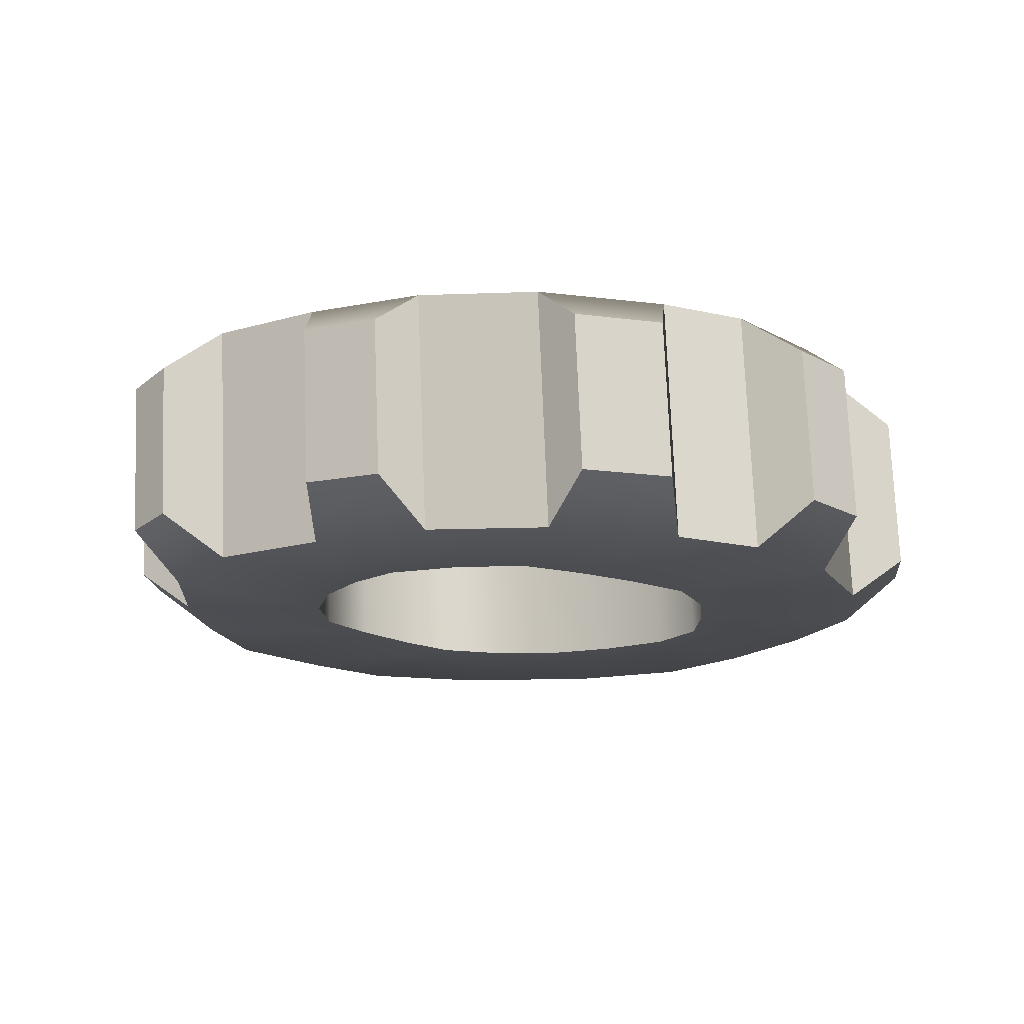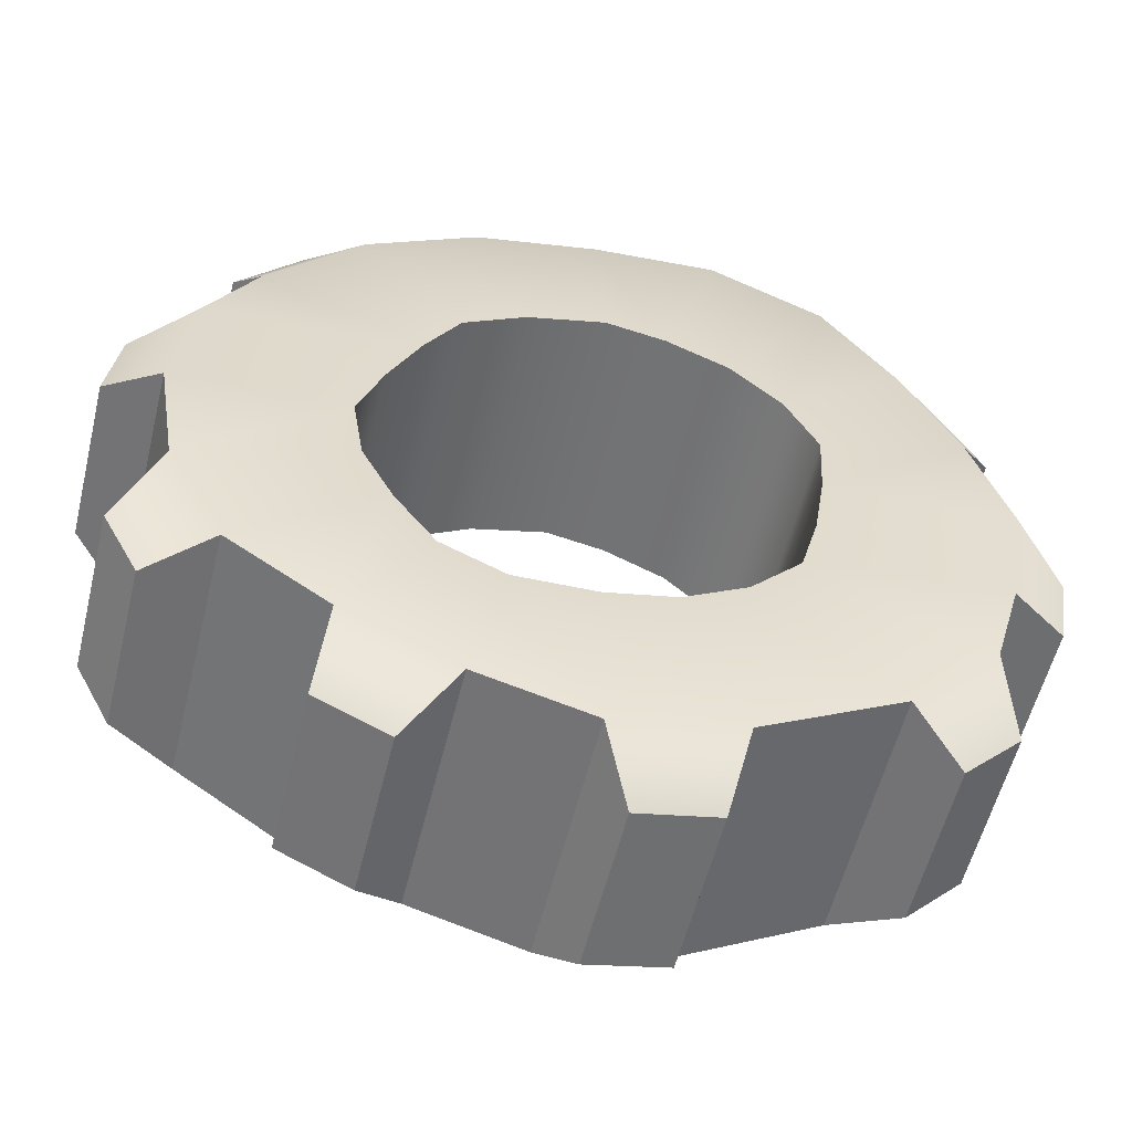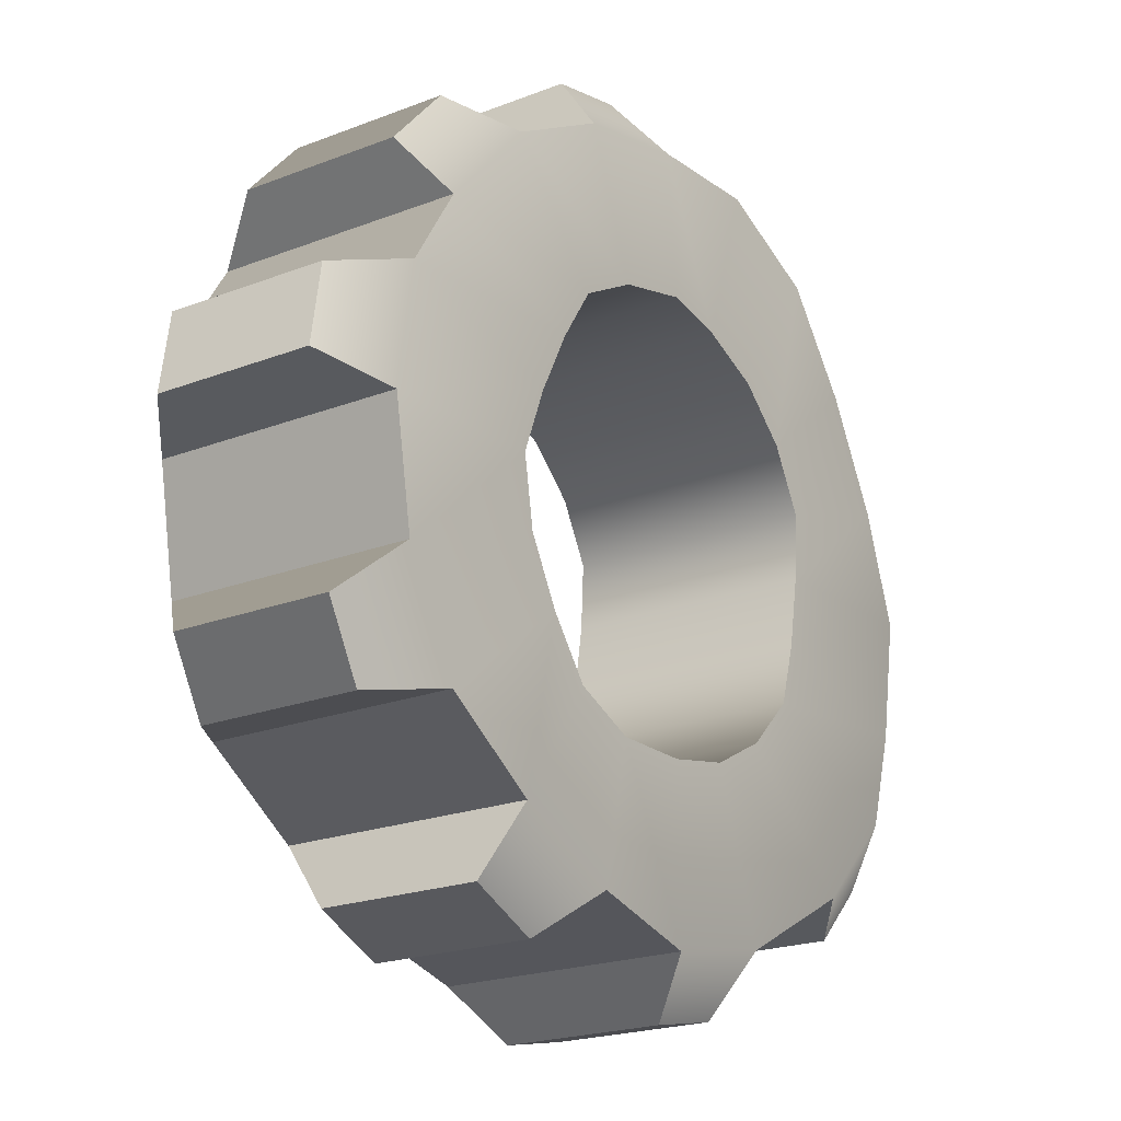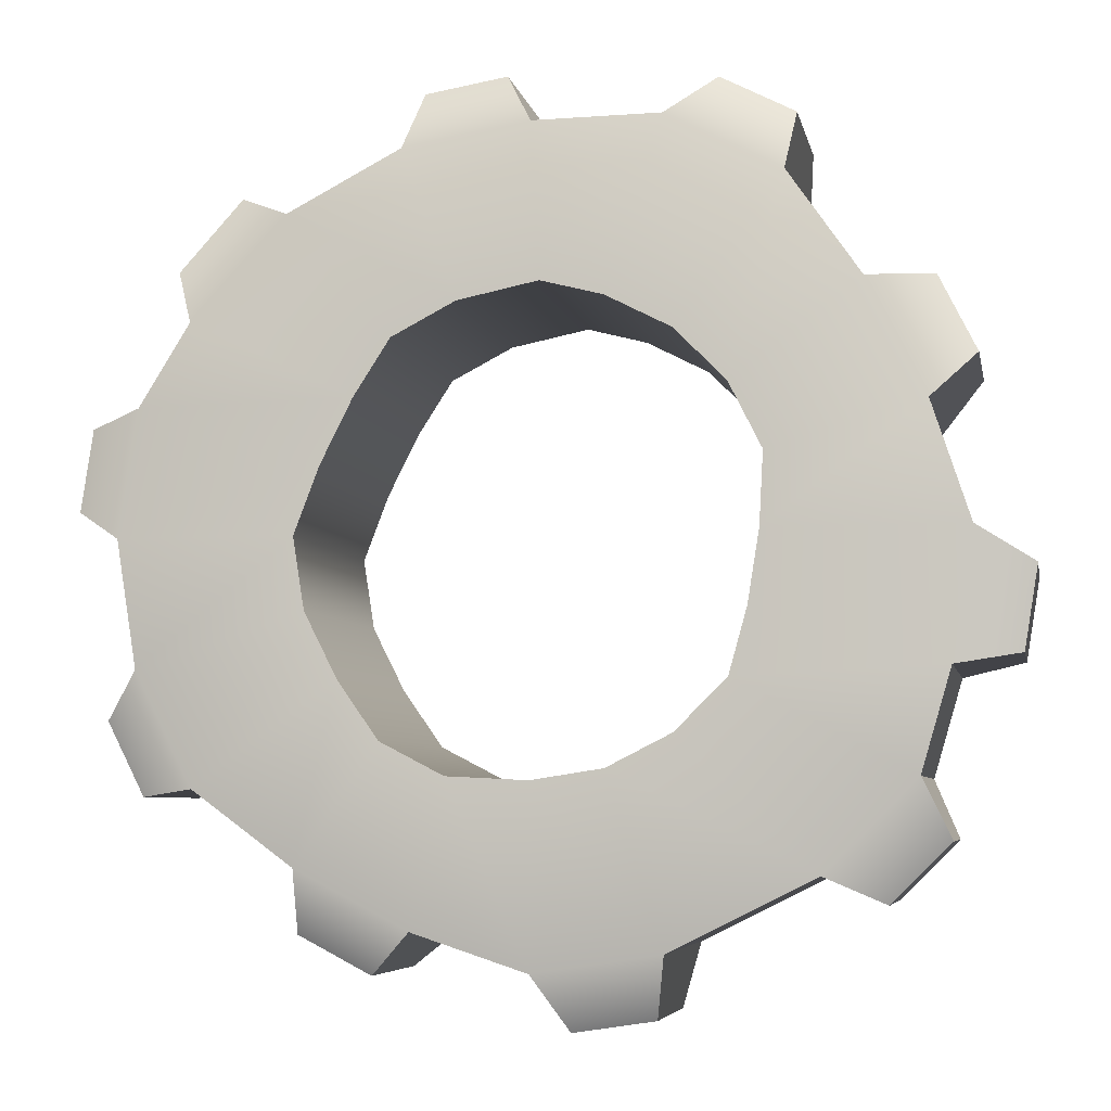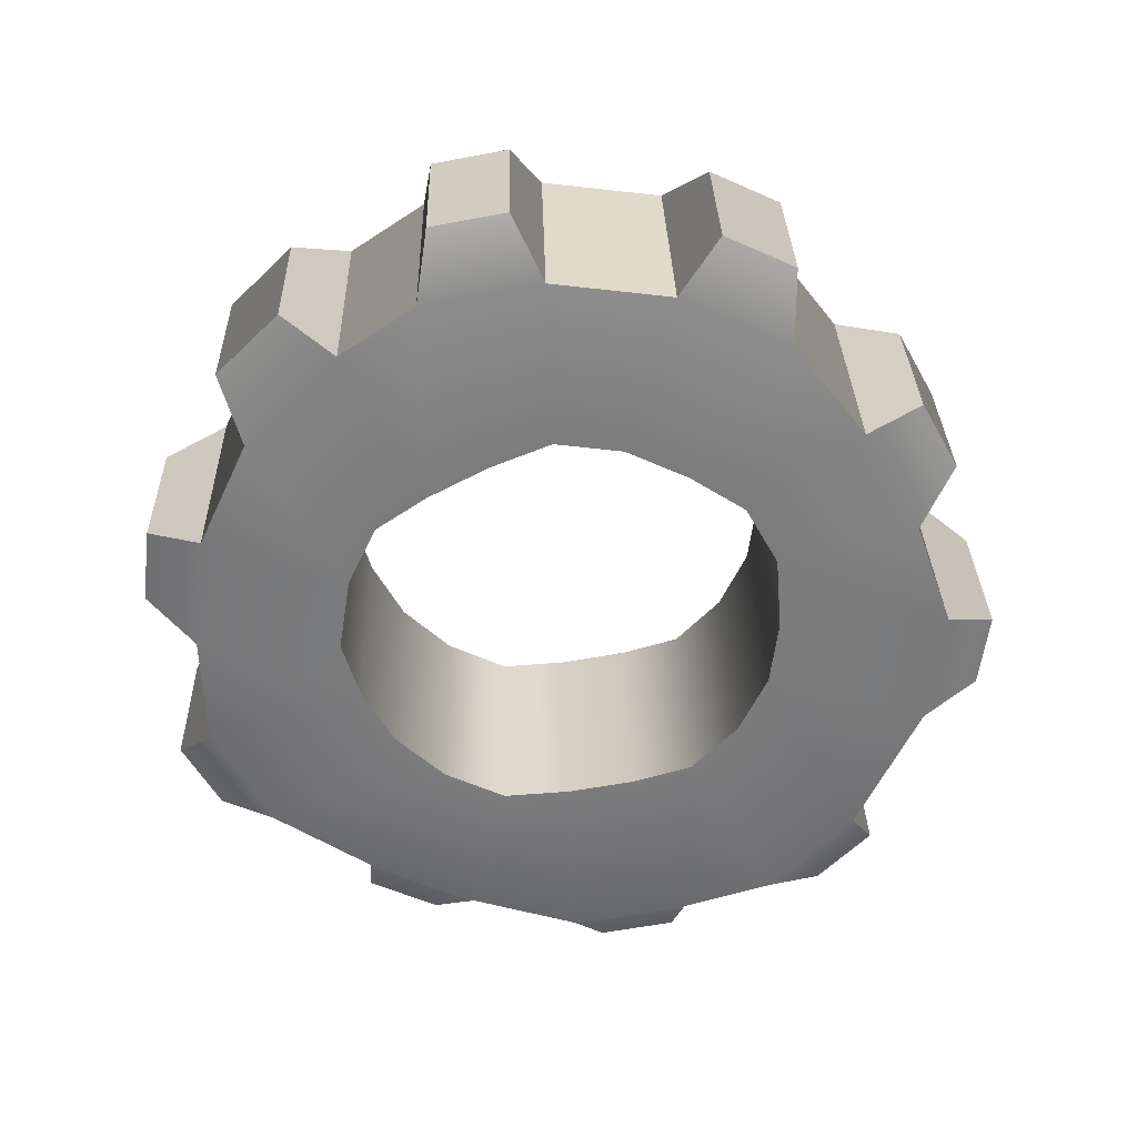
<metadata>
{"format":"obj","ext":"obj","renderer":"f3d","projection":"perspective","resolution":1024,"background":"white","views":[{"elev":-16.3,"azim":-147.8,"up":"+Z"},{"elev":-54.7,"azim":-12.0,"up":"+Y"},{"elev":-18.8,"azim":-54.0,"up":"+Y"},{"elev":-4.1,"azim":12.5,"up":"+Y"},{"elev":-57.2,"azim":-87.9,"up":"+Z"}]}
</metadata>
<code>
o gnomekinggear
v 0.1458 13.43 4.317
v 4.367 13.46 4.349
v 4.103 13.24 -4.345
v -0.1178 13.21 -4.377
v 2.262 -7.102 -4.308
v -0.1267 -7.481 -4.341
v 0.1161 -7.273 4.354
v -3.704 14.85 2.742
v -1.129 15.14 -2.851
v -3.874 14.71 -2.87
v -0.9586 15.29 2.762
v -7.895 10.82 4.263
v -4.345 12.54 -4.408
v -8.159 10.6 -4.431
v -4.081 12.76 4.286
v -12.1 9.339 2.694
v -10.08 11.54 -2.909
v -12.27 9.196 -2.918
v -9.911 11.69 2.704
v -12.87 4.674 4.243
v -11.41 7.189 -4.446
v -13.14 4.452 -4.451
v -11.14 7.411 4.248
v -15.48 1.467 2.692
v -15.22 4.068 -2.926
v -15.65 1.324 -2.921
v -15.05 4.211 2.687
v -2.599 -7.151 4.317
v -2.842 -7.36 -4.377
v -4.753 -6.056 4.289
v -4.996 -6.265 -4.406
v -14.57 -5.549 -2.892
v -14.4 -5.405 2.721
v -12.88 -3.774 4.268
v -13.14 -3.996 -4.426
v -13.14 -7.88 2.738
v -13.31 -8.023 -2.874
v -11.2 -7.805 -4.399
v -10.94 -7.584 4.295
v -8.002 -12.38 -2.82
v -7.832 -12.24 2.792
v -7.528 -10.05 4.329
v -7.792 -10.27 -4.365
v -5.356 -13.5 2.815
v -5.526 -13.64 -2.797
v -3.98 -12.21 -4.33
v -3.716 -11.99 4.364
v 0.9639 -15.29 -2.742
v 1.134 -15.14 2.87
v 0.1231 -13.21 4.397
v -0.1406 -13.43 -4.297
v 3.88 -14.71 2.89
v 3.709 -14.85 -2.723
v 4.086 -12.76 -4.266
v 4.35 -12.54 4.428
v 10.9 -11.21 -2.678
v 11.07 -11.07 2.934
v 9.144 -10.12 4.457
v 8.881 -10.34 -4.237
v 13.03 -9.1 2.944
v 12.86 -9.243 -2.669
v 11.91 -7.315 -4.223
v 12.17 -7.093 4.471
v 15.05 -3.519 -2.669
v 15.22 -3.376 2.943
v 13.14 -3.76 4.469
v 12.87 -3.982 -4.225
v 15.65 -0.6323 2.938
v 15.48 -0.7755 -2.674
v 13.55 0.2424 -4.233
v 13.81 0.4644 4.461
v 13.78 5.717 -2.707
v 13.95 5.86 2.905
v 12.52 4.307 4.44
v 12.26 4.085 -4.254
v 12.69 8.334 2.888
v 12.52 8.191 -2.724
v 10.32 7.895 -4.281
v 10.58 8.117 4.413
v 8.219 13.49 -2.774
v 8.389 13.63 2.839
v 8.179 11.52 4.384
v 7.915 11.3 -4.31
v 5.913 14.89 2.816
v 5.743 14.75 -2.796
v 4.103 13.24 -4.345
v 4.367 13.46 4.349
v -1.129 15.14 -2.851
v -0.9586 15.29 2.762
v 0.1458 13.43 4.317
v -0.1178 13.21 -4.377
v -3.704 14.85 2.742
v -3.874 14.71 -2.87
v -4.345 12.54 -4.408
v -4.081 12.76 4.286
v -10.08 11.54 -2.909
v -9.911 11.69 2.704
v -7.895 10.82 4.263
v -8.159 10.6 -4.431
v -12.1 9.339 2.694
v -12.27 9.196 -2.918
v -11.41 7.189 -4.446
v -11.14 7.411 4.248
v -15.22 4.068 -2.926
v -15.05 4.211 2.687
v -12.87 4.674 4.243
v -13.14 4.452 -4.451
v -15.48 1.467 2.692
v -15.65 1.324 -2.921
v -13.81 0.2273 -4.444
v -13.55 0.4493 4.25
v -12.88 -3.774 4.268
v -13.81 0.2273 -4.444
v -13.14 -3.996 -4.426
v -13.55 0.4493 4.25
v -13.14 -7.88 2.738
v -14.57 -5.549 -2.892
v -13.31 -8.023 -2.874
v -14.4 -5.405 2.721
v -7.528 -10.05 4.329
v -11.2 -7.805 -4.399
v -7.792 -10.27 -4.365
v -10.94 -7.584 4.295
v -5.356 -13.5 2.815
v -8.002 -12.38 -2.82
v -5.526 -13.64 -2.797
v -7.832 -12.24 2.792
v 0.1231 -13.21 4.397
v -3.98 -12.21 -4.33
v -0.1406 -13.43 -4.297
v -3.716 -11.99 4.364
v 3.88 -14.71 2.89
v 0.9639 -15.29 -2.742
v 3.709 -14.85 -2.723
v 1.134 -15.14 2.87
v 9.144 -10.12 4.457
v 4.086 -12.76 -4.266
v 8.881 -10.34 -4.237
v 4.35 -12.54 4.428
v 13.03 -9.1 2.944
v 10.9 -11.21 -2.678
v 12.86 -9.243 -2.669
v 11.07 -11.07 2.934
v 13.14 -3.76 4.469
v 11.91 -7.315 -4.223
v 12.87 -3.982 -4.225
v 12.17 -7.093 4.471
v 15.65 -0.6323 2.938
v 15.05 -3.519 -2.669
v 15.48 -0.7755 -2.674
v 15.22 -3.376 2.943
v 12.52 4.307 4.44
v 13.55 0.2424 -4.233
v 12.26 4.085 -4.254
v 13.81 0.4644 4.461
v 12.69 8.334 2.888
v 13.78 5.717 -2.707
v 12.52 8.191 -2.724
v 13.95 5.86 2.905
v 8.179 11.52 4.384
v 10.32 7.895 -4.281
v 7.915 11.3 -4.31
v 10.58 8.117 4.413
v 5.913 14.89 2.816
v 8.219 13.49 -2.774
v 5.743 14.75 -2.796
v 8.389 13.63 2.839
v -6.134 -4.093 4.271
v -6.377 -4.302 -4.424
v -7.23 -1.941 4.256
v -7.473 -2.15 -4.438
v -7.606 0.4452 4.252
v 2.504 -6.893 4.386
v -7.849 0.2364 -4.443
v -6.743 2.672 4.264
v -6.986 2.464 -4.43
v -5.644 4.826 4.28
v -5.887 4.617 -4.415
v -4.416 6.695 4.297
v -4.659 6.486 -4.398
v -2.261 7.794 4.326
v -2.504 7.585 -4.368
v 0.4431 8.331 4.363
v 0.2003 8.122 -4.332
v 2.515 7.797 4.391
v 2.272 7.588 -4.304
v 4.669 6.701 4.419
v 4.426 6.492 -4.275
v 6.377 4.994 4.442
v 6.134 4.785 -4.253
v 7.473 2.842 4.456
v 7.23 2.633 -4.239
v 7.351 0.4623 4.454
v 7.108 0.2535 -4.241
v 6.971 -1.924 4.448
v 6.728 -2.133 -4.247
v 6.37 -4.085 4.439
v 6.128 -4.294 -4.255
v 4.66 -5.795 4.416
v 4.417 -6.004 -4.279
v 2.262 -7.102 -4.308
v 12.52 4.307 4.44
v 12.69 8.334 2.888
v 10.58 8.117 4.413
v -5.887 4.617 -4.415
v -6.986 2.464 -4.43
v -13.14 4.452 -4.451
v -11.41 7.189 -4.446
v -4.659 6.486 -4.398
v -8.159 10.6 -4.431
v -2.504 7.585 -4.368
v -4.345 12.54 -4.408
v 0.2003 8.122 -4.332
v -0.1178 13.21 -4.377
v -3.874 14.71 -2.87
v -1.129 15.14 -2.851
v 5.743 14.75 -2.796
v 8.219 13.49 -2.774
v 7.915 11.3 -4.31
v 4.103 13.24 -4.345
v 2.272 7.588 -4.304
v 4.426 6.492 -4.275
v 6.134 4.785 -4.253
v 10.32 7.895 -4.281
v 7.23 2.633 -4.239
v 12.26 4.085 -4.254
v 7.108 0.2535 -4.241
v 13.55 0.2424 -4.233
v -7.895 10.82 4.263
v -12.1 9.339 2.694
v -11.14 7.411 4.248
v -9.911 11.69 2.704
v -12.87 4.674 4.243
v -15.48 1.467 2.692
v -13.55 0.4493 4.25
v -15.05 4.211 2.687
v -6.743 2.672 4.264
v -7.606 0.4452 4.252
v -5.644 4.826 4.28
v -4.416 6.695 4.297
v -2.261 7.794 4.326
v -4.081 12.76 4.286
v 0.4431 8.331 4.363
v 0.1458 13.43 4.317
v -3.704 14.85 2.742
v -0.9586 15.29 2.762
v 8.179 11.52 4.384
v 5.913 14.89 2.816
v 4.367 13.46 4.349
v 8.389 13.63 2.839
v 2.515 7.797 4.391
v 4.669 6.701 4.419
v 6.377 4.994 4.442
v 7.473 2.842 4.456
v 7.351 0.4623 4.454
v 13.81 0.4644 4.461
v -12.88 -3.774 4.268
v -13.14 -7.88 2.738
v -10.94 -7.584 4.295
v -14.4 -5.405 2.721
v -7.528 -10.05 4.329
v -5.356 -13.5 2.815
v -3.716 -11.99 4.364
v -7.832 -12.24 2.792
v -7.606 0.4452 4.252
v -13.55 0.4493 4.25
v -7.23 -1.941 4.256
v -6.134 -4.093 4.271
v -4.753 -6.056 4.289
v -2.599 -7.151 4.317
v 0.1231 -13.21 4.397
v 0.1161 -7.273 4.354
v 3.88 -14.71 2.89
v 4.35 -12.54 4.428
v 1.134 -15.14 2.87
v 9.144 -10.12 4.457
v 13.03 -9.1 2.944
v 12.17 -7.093 4.471
v 11.07 -11.07 2.934
v 2.504 -6.893 4.386
v 4.66 -5.795 4.416
v 6.37 -4.085 4.439
v 13.14 -3.76 4.469
v 6.971 -1.924 4.448
v 13.81 0.4644 4.461
v 7.351 0.4623 4.454
v -13.81 0.2273 -4.444
v -7.849 0.2364 -4.443
v -15.65 1.324 -2.921
v -15.22 4.068 -2.926
v -12.27 9.196 -2.918
v -10.08 11.54 -2.909
v 6.728 -2.133 -4.247
v 7.108 0.2535 -4.241
v 13.55 0.2424 -4.233
v 12.87 -3.982 -4.225
v 6.128 -4.294 -4.255
v 11.91 -7.315 -4.223
v 4.417 -6.004 -4.279
v 8.881 -10.34 -4.237
v 2.262 -7.102 -4.308
v 4.086 -12.76 -4.266
v -0.1267 -7.481 -4.341
v -0.1406 -13.43 -4.297
v 15.48 -0.7755 -2.674
v 15.05 -3.519 -2.669
v 12.86 -9.243 -2.669
v 10.9 -11.21 -2.678
v 3.709 -14.85 -2.723
v 0.9639 -15.29 -2.742
v -2.842 -7.36 -4.377
v -3.98 -12.21 -4.33
v -4.996 -6.265 -4.406
v -7.792 -10.27 -4.365
v -6.377 -4.302 -4.424
v -11.2 -7.805 -4.399
v -7.473 -2.15 -4.438
v -13.14 -3.996 -4.426
v -7.849 0.2364 -4.443
v -13.81 0.2273 -4.444
v -5.526 -13.64 -2.797
v -8.002 -12.38 -2.82
v -13.31 -8.023 -2.874
v -14.57 -5.549 -2.892
v 15.65 -0.6323 2.938
v 15.22 -3.376 2.943
v 12.52 8.191 -2.724
v 13.78 5.717 -2.707
v 13.95 5.86 2.905
g Geoset0
f 1 2 3
f 1 3 4
f 5 6 7
f 8 9 10
f 8 11 9
f 12 13 14
f 12 15 13
f 16 17 18
f 16 19 17
f 20 21 22
f 20 23 21
f 24 25 26
f 24 27 25
f 28 7 6
f 6 29 28
f 30 28 29
f 29 31 30
f 32 33 34
f 34 35 32
f 36 37 38
f 38 39 36
f 40 41 42
f 42 43 40
f 44 45 46
f 46 47 44
f 48 49 50
f 50 51 48
f 52 53 54
f 54 55 52
f 56 57 58
f 58 59 56
f 60 61 62
f 62 63 60
f 64 65 66
f 66 67 64
f 68 69 70
f 70 71 68
f 72 73 74
f 74 75 72
f 76 77 78
f 78 79 76
f 80 81 82
f 82 83 80
f 84 85 86
f 86 87 84
f 88 89 90
f 90 91 88
f 92 93 94
f 94 95 92
f 96 97 98
f 98 99 96
f 100 101 102
f 102 103 100
f 104 105 106
f 106 107 104
f 108 109 110
f 110 111 108
f 112 113 114
f 112 115 113
f 116 117 118
f 116 119 117
f 120 121 122
f 120 123 121
f 124 125 126
f 124 127 125
f 128 129 130
f 128 131 129
f 132 133 134
f 132 135 133
f 136 137 138
f 136 139 137
f 140 141 142
f 140 143 141
f 144 145 146
f 144 147 145
f 148 149 150
f 148 151 149
f 152 153 154
f 152 155 153
f 156 157 158
f 156 159 157
f 160 161 162
f 160 163 161
f 164 165 166
f 164 167 165
f 168 30 31
f 31 169 168
f 170 168 169
f 169 171 170
f 172 170 171
f 7 173 5
f 171 174 172
f 175 172 174
f 174 176 175
f 177 175 176
f 176 178 177
f 179 177 178
f 178 180 179
f 181 179 180
f 180 182 181
f 183 181 182
f 182 184 183
f 185 183 184
f 184 186 185
f 187 185 186
f 186 188 187
f 189 187 188
f 188 190 189
f 191 189 190
f 190 192 191
f 193 191 192
f 192 194 193
f 195 193 194
f 194 196 195
f 197 195 196
f 196 198 197
f 199 197 198
f 198 200 199
f 173 199 200
f 200 201 173
f 202 203 204
f 205 206 207
f 207 208 205
f 209 205 208
f 208 210 209
f 211 209 210
f 210 212 211
f 213 211 212
f 212 214 213
f 215 216 214
f 214 212 215
f 217 218 219
f 219 220 217
f 221 213 214
f 214 220 221
f 222 221 220
f 220 219 222
f 223 222 219
f 219 224 223
f 225 223 224
f 224 226 225
f 227 225 226
f 226 228 227
f 229 230 231
f 230 229 232
f 233 234 235
f 234 233 236
f 237 235 238
f 235 237 233
f 239 233 237
f 233 239 231
f 240 231 239
f 231 240 229
f 241 229 240
f 229 241 242
f 243 242 241
f 242 243 244
f 244 245 242
f 245 244 246
f 247 248 249
f 248 247 250
f 251 244 243
f 244 251 249
f 252 249 251
f 249 252 247
f 253 247 252
f 247 253 204
f 254 204 253
f 204 254 202
f 255 202 254
f 202 255 256
f 257 258 259
f 258 257 260
f 261 262 263
f 262 261 264
f 257 265 266
f 265 257 267
f 259 267 257
f 267 259 268
f 261 268 259
f 268 261 269
f 263 269 261
f 269 263 270
f 271 270 263
f 270 271 272
f 271 273 274
f 273 271 275
f 276 277 278
f 277 276 279
f 274 272 271
f 272 274 280
f 276 280 274
f 280 276 281
f 278 281 276
f 281 278 282
f 283 282 278
f 282 283 284
f 285 284 283
f 284 285 286
f 287 207 206
f 206 288 287
f 207 287 289
f 289 290 207
f 210 208 291
f 291 292 210
f 293 294 295
f 295 296 293
f 297 293 296
f 296 298 297
f 299 297 298
f 298 300 299
f 301 299 300
f 300 302 301
f 303 301 302
f 302 304 303
f 296 295 305
f 305 306 296
f 300 298 307
f 307 308 300
f 304 302 309
f 309 310 304
f 311 303 304
f 304 312 311
f 313 311 312
f 312 314 313
f 315 313 314
f 314 316 315
f 317 315 316
f 316 318 317
f 319 317 318
f 318 320 319
f 314 312 321
f 321 322 314
f 318 316 323
f 323 324 318
f 283 325 285
f 325 283 326
f 226 224 327
f 327 328 226
f 203 202 329

</code>
